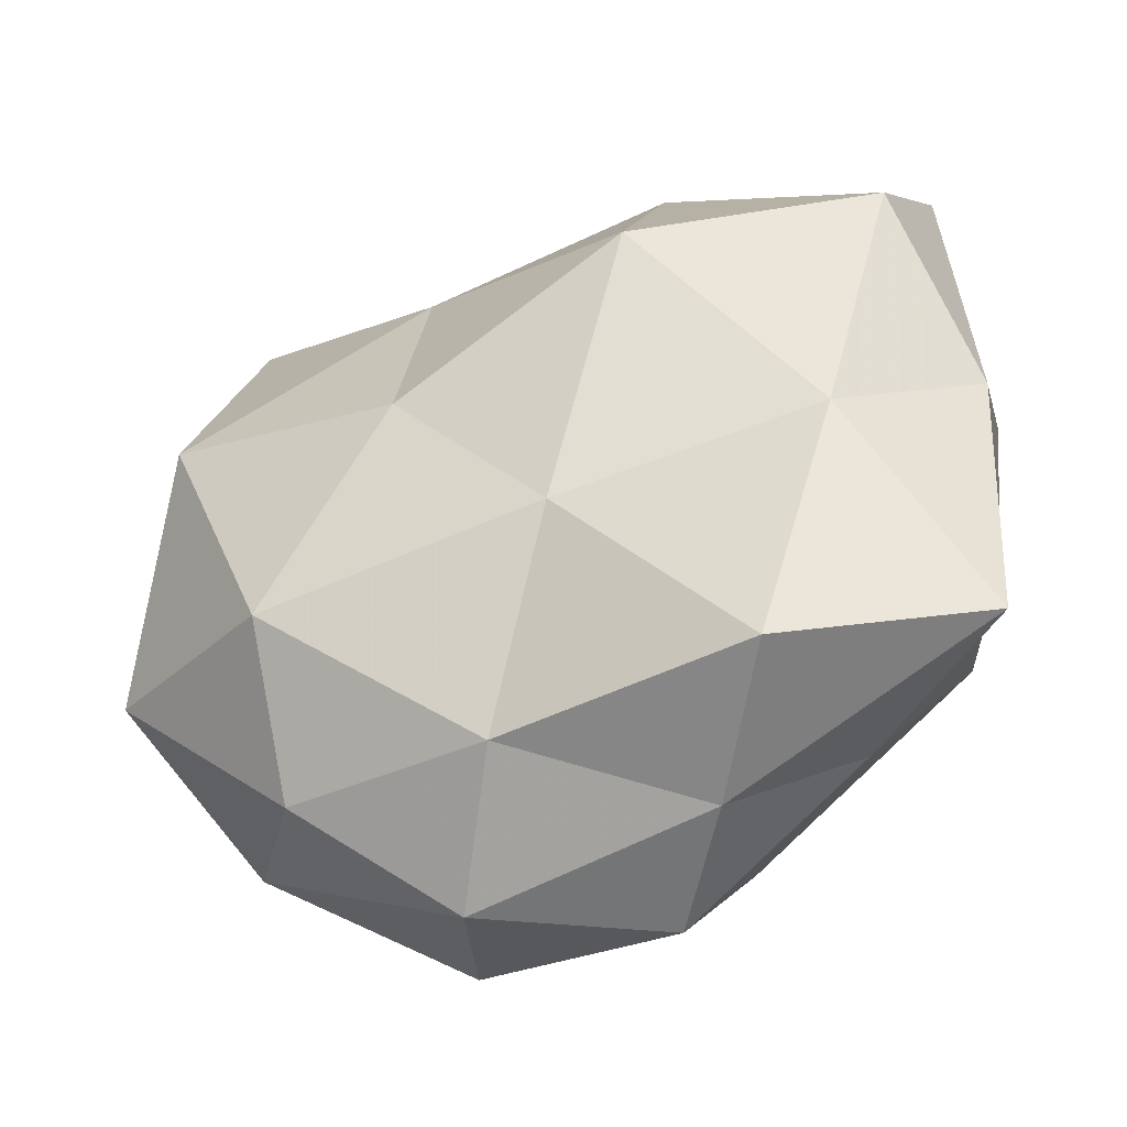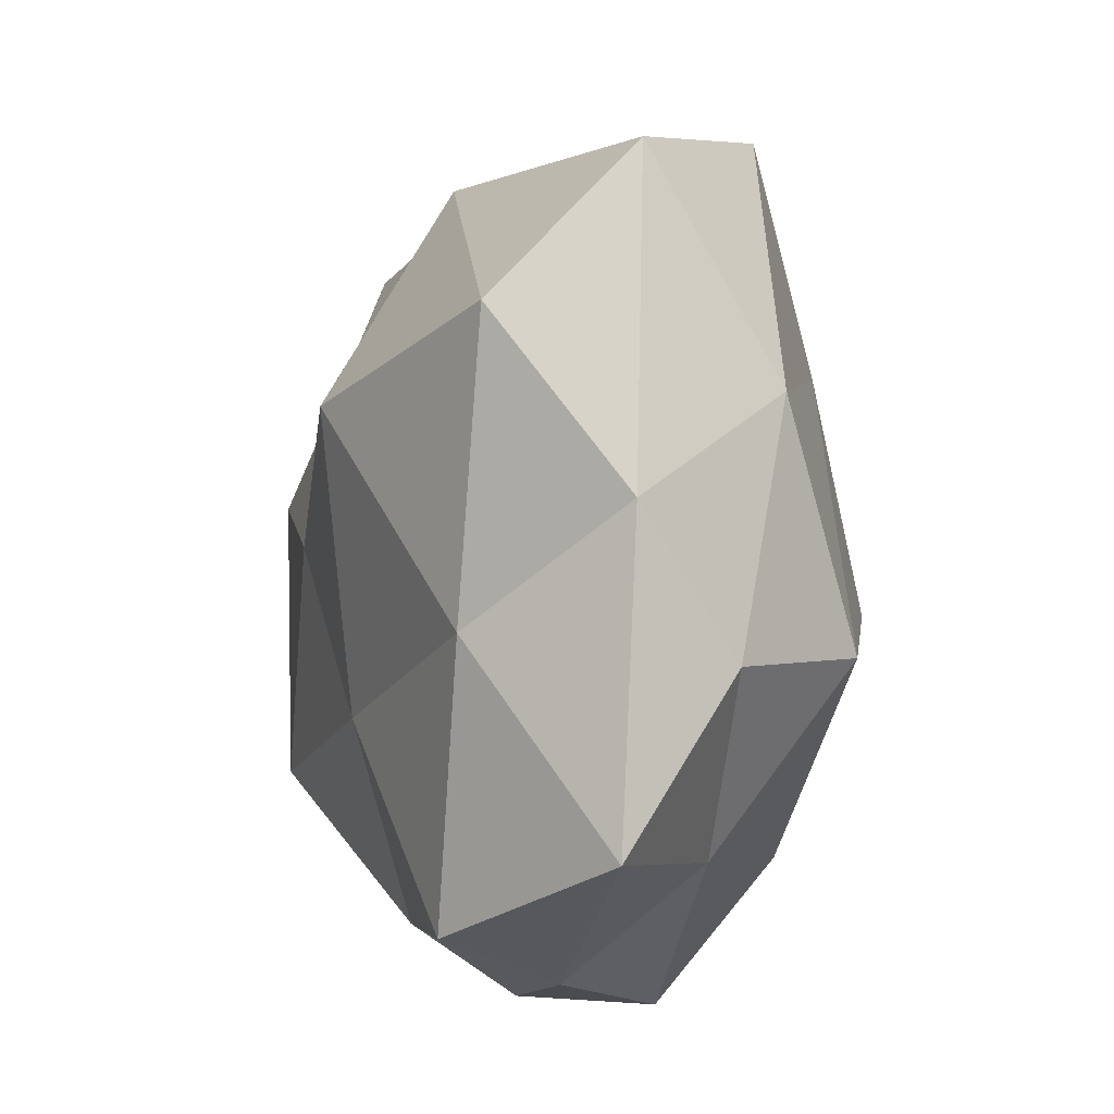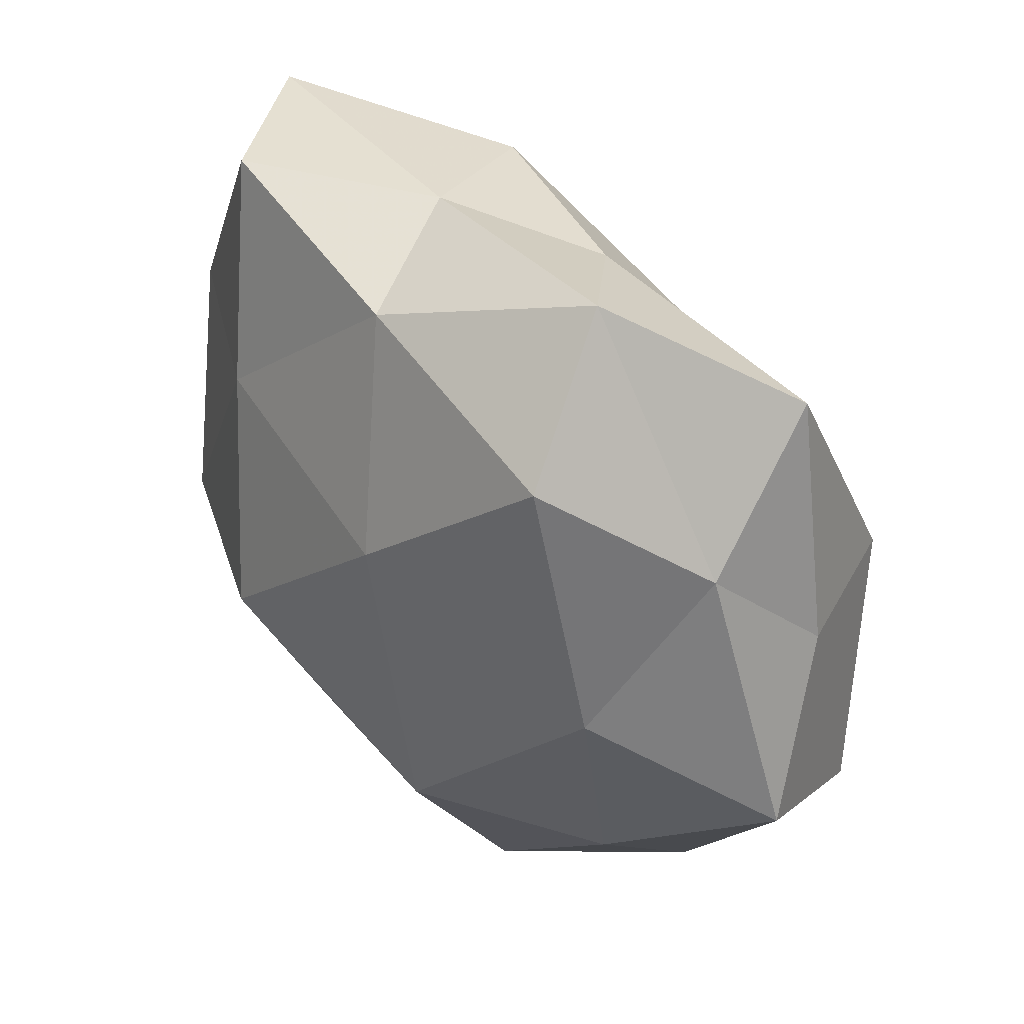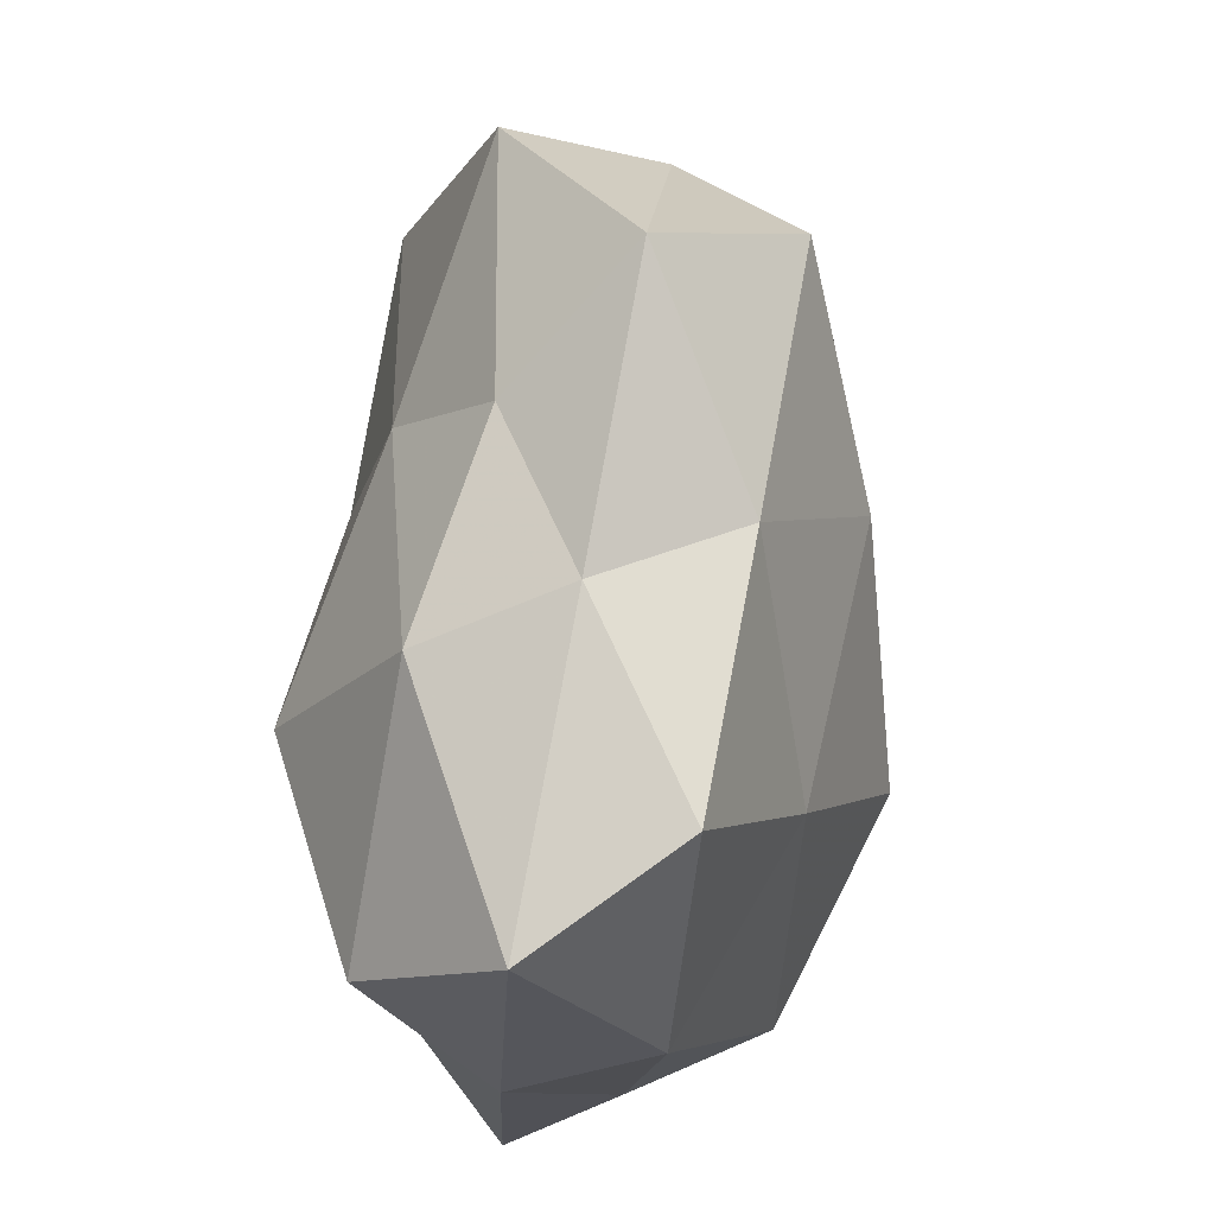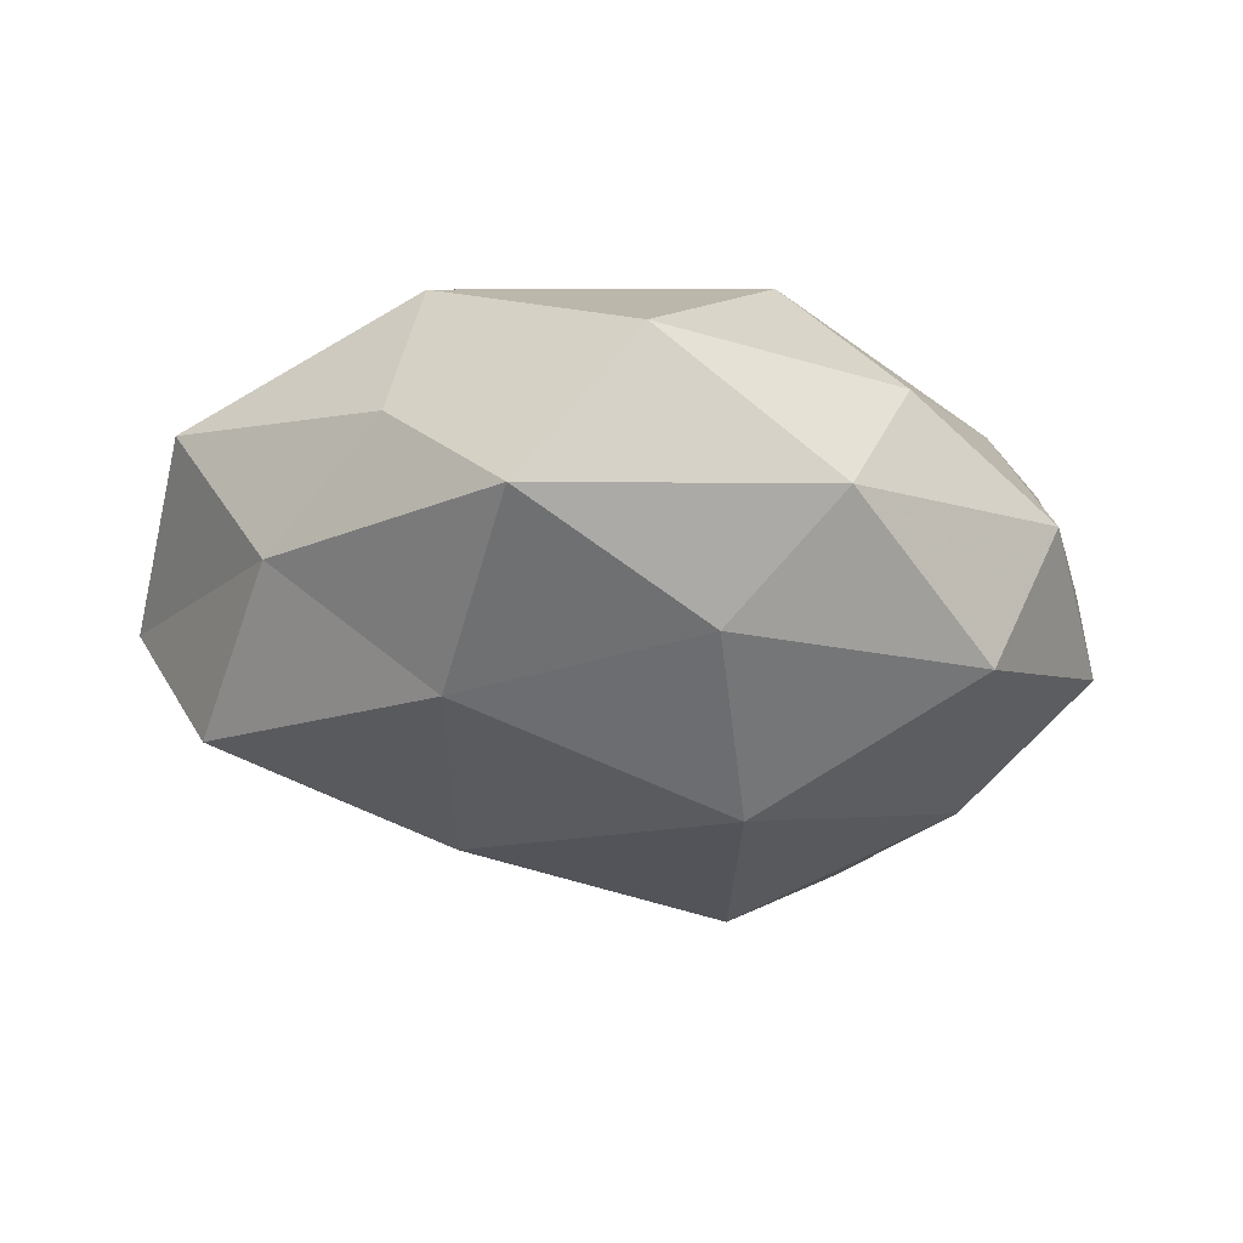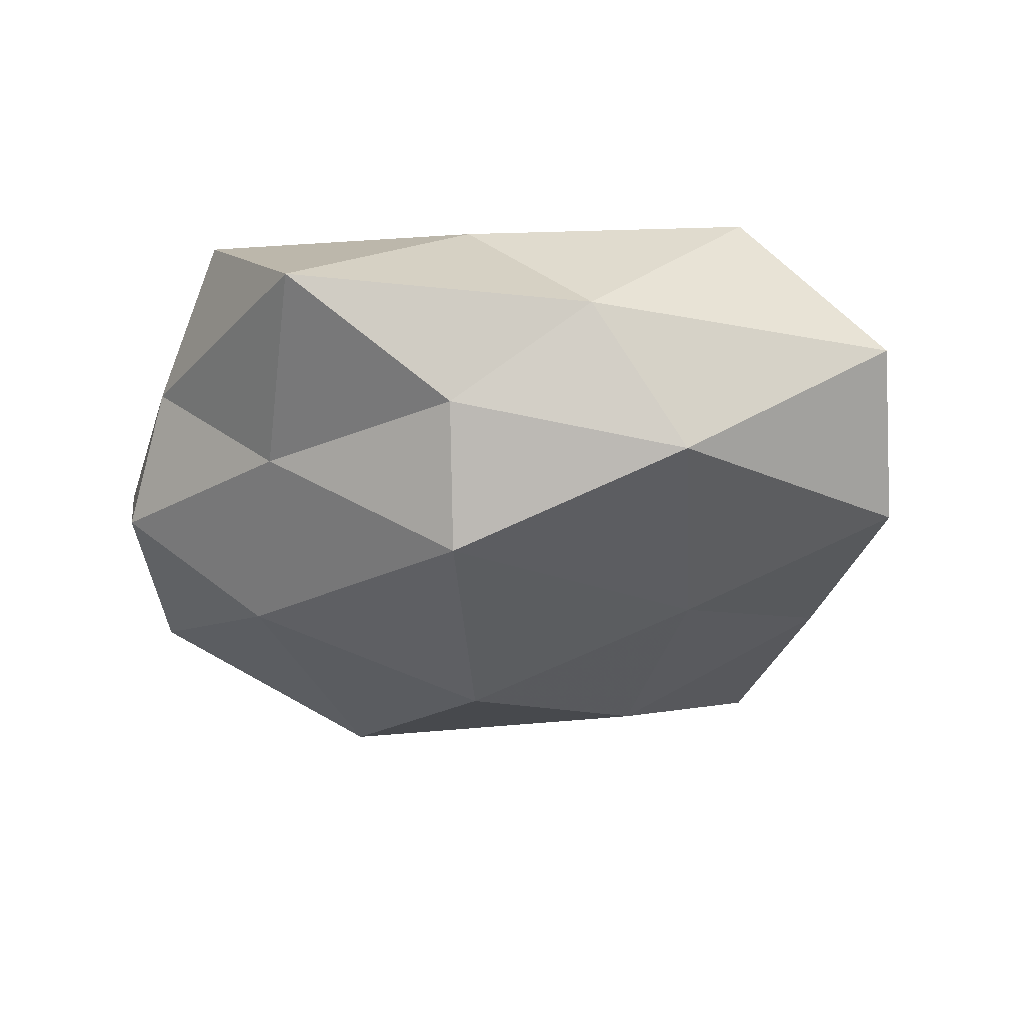
<metadata>
{"format":"obj","ext":"obj","renderer":"f3d","projection":"perspective","resolution":1024,"background":"white","views":[{"elev":-47.2,"azim":24.1,"up":"+Y"},{"elev":-7.0,"azim":75.1,"up":"+Y"},{"elev":49.6,"azim":-129.2,"up":"+Y"},{"elev":68.0,"azim":95.1,"up":"+Y"},{"elev":-18.2,"azim":-72.8,"up":"+Z"},{"elev":-21.1,"azim":79.2,"up":"+Z"}]}
</metadata>
<code>
v -0.03351 0.02186 -0.003379
v 0.01438 0.03064 0.01282
v 0.03776 0.009931 -0.009064
v 0.03009 -0.01055 -0.01777
v -0.03103 -0.02651 -0.00137
v -0.02947 0.03233 0.01022
v 0.008436 -0.0266 -0.01801
v -0.002798 -0.0325 0.01259
v 0.02908 -0.009176 0.0157
v -0.01489 -0.01327 -0.02337
v 0.03642 -0.01202 -0.005587
v 0.01907 0.01469 -0.01824
v 0.002717 0.03273 -0.01261
v -0.03039 0.007302 -0.01532
v -0.006629 0.01462 -0.02186
v -0.03183 0.008851 0.01956
v 0.02276 -0.02717 -0.007174
v 0.03846 -0.02761 0.004885
v 0.03597 0.01631 0.01543
v -0.01577 0.0418 -0.00253
v -0.03756 0.01012 0.006635
v -0.01536 -0.03431 -0.01251
v 0.02158 -0.03338 0.01548
v -0.02232 0.0319 -0.01489
v -0.007742 0.02154 0.01682
v 0.03752 0.02992 0.002675
v -0.008418 0.002041 0.02178
v -0.02293 -0.02969 0.009377
v -0.0051 0.03353 0.00789
v 0.01467 0.01116 0.02438
v 0.009374 0.03498 -2.904e-05
v -0.02098 -0.01819 0.02073
v -0.03994 -0.01264 0.01045
v 0.005447 -0.01461 0.01967
v 0.01312 -0.03744 0.002982
v 0.02708 0.03309 -0.01021
v -0.04432 -0.002913 -0.00343
v 0.005373 -0.03956 -0.007816
v -0.01024 -0.03933 0.0009641
v 0.01015 -0.004959 -0.02606
v -0.0302 -0.01556 -0.01202
v 0.03989 0.0005822 0.003971
f 3 11 4
f 3 4 12
f 15 13 12
f 14 15 10
f 7 4 17
f 17 4 11
f 11 18 17
f 1 6 20
f 1 21 6
f 16 6 21
f 10 7 22
f 9 23 18
f 14 1 24
f 15 24 13
f 14 24 15
f 24 1 20
f 20 13 24
f 25 6 16
f 19 26 2
f 27 25 16
f 20 6 29
f 2 29 25
f 25 29 6
f 19 2 30
f 19 30 9
f 2 25 30
f 30 25 27
f 31 13 20
f 26 31 2
f 2 31 29
f 29 31 20
f 16 32 27
f 8 32 28
f 21 33 16
f 5 28 33
f 33 32 16
f 33 28 32
f 23 34 8
f 9 34 23
f 30 34 9
f 30 27 34
f 34 32 8
f 34 27 32
f 18 35 17
f 8 35 23
f 18 23 35
f 36 3 12
f 12 13 36
f 26 3 36
f 31 36 13
f 26 36 31
f 37 1 14
f 37 21 1
f 5 33 37
f 37 33 21
f 38 7 17
f 22 7 38
f 17 35 38
f 22 39 5
f 5 39 28
f 28 39 8
f 39 35 8
f 22 38 39
f 39 38 35
f 7 40 4
f 10 40 7
f 12 4 40
f 10 15 40
f 40 15 12
f 41 14 10
f 41 22 5
f 41 10 22
f 41 5 37
f 41 37 14
f 42 11 3
f 9 18 42
f 42 18 11
f 19 9 42
f 42 3 26
f 19 42 26

</code>
